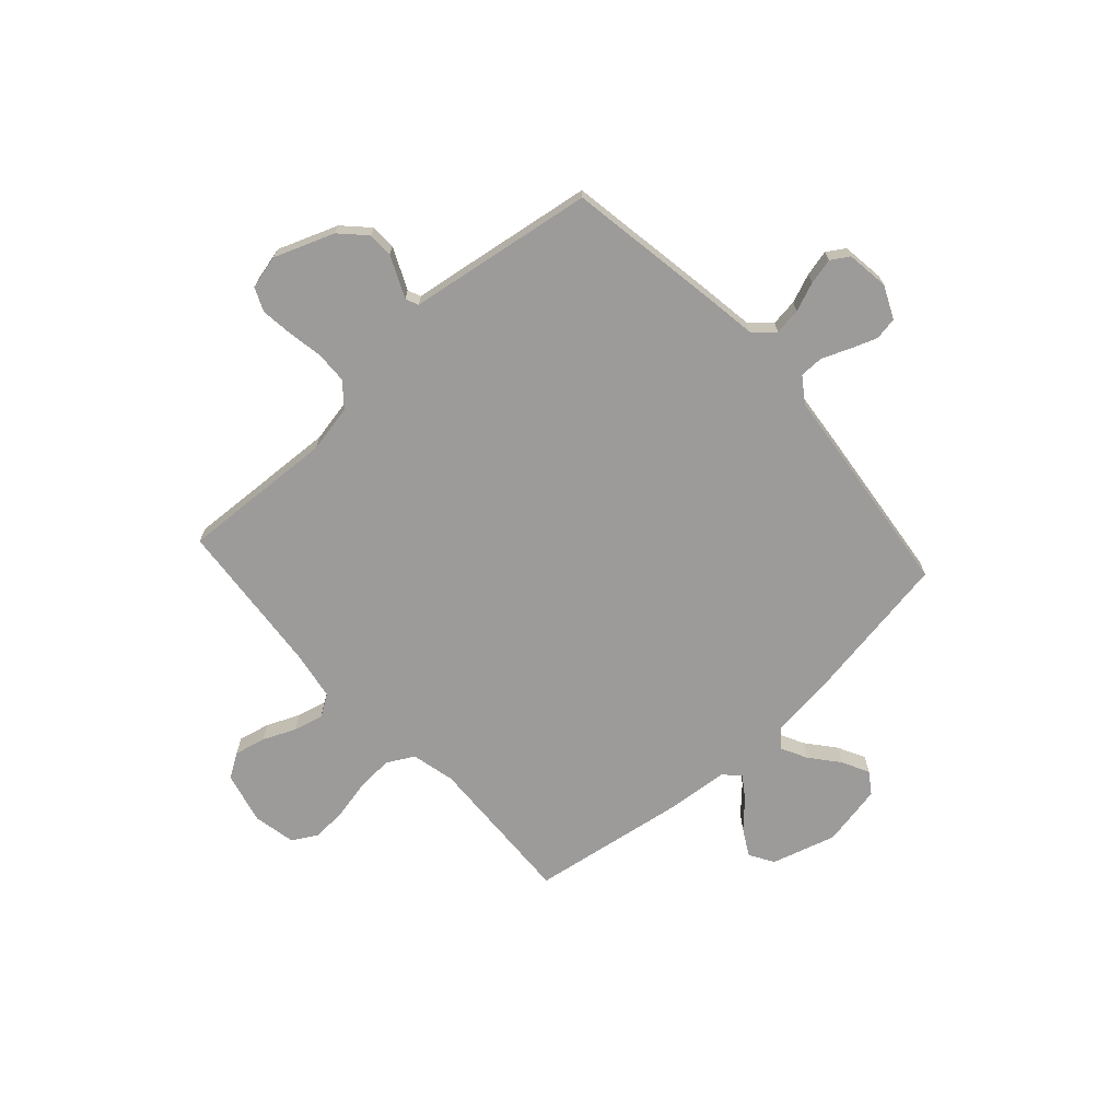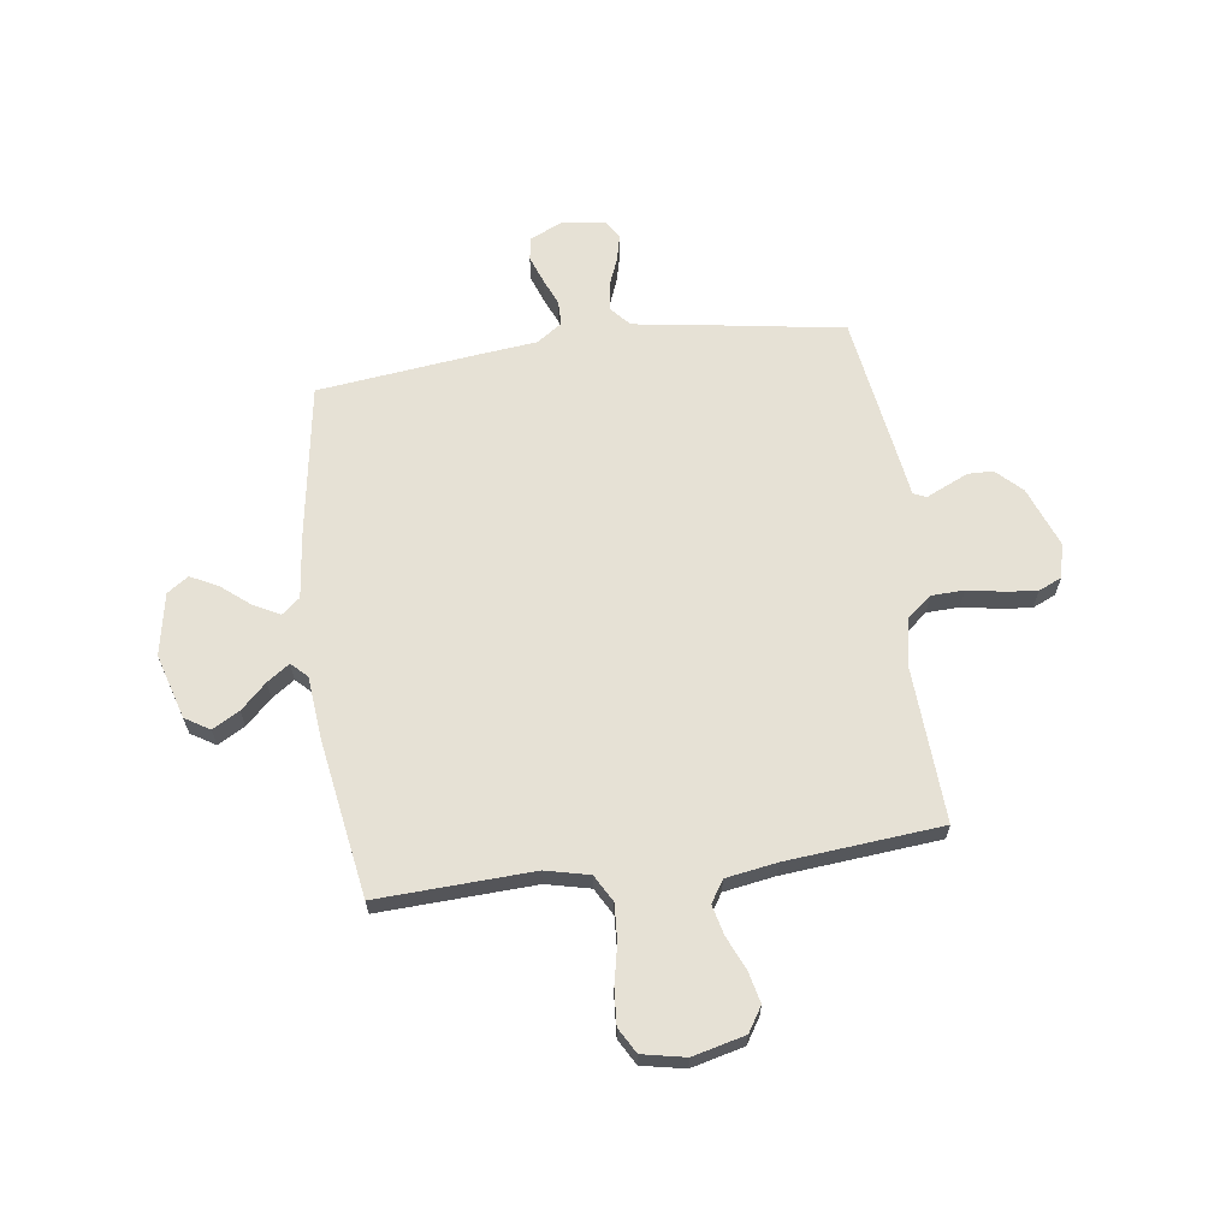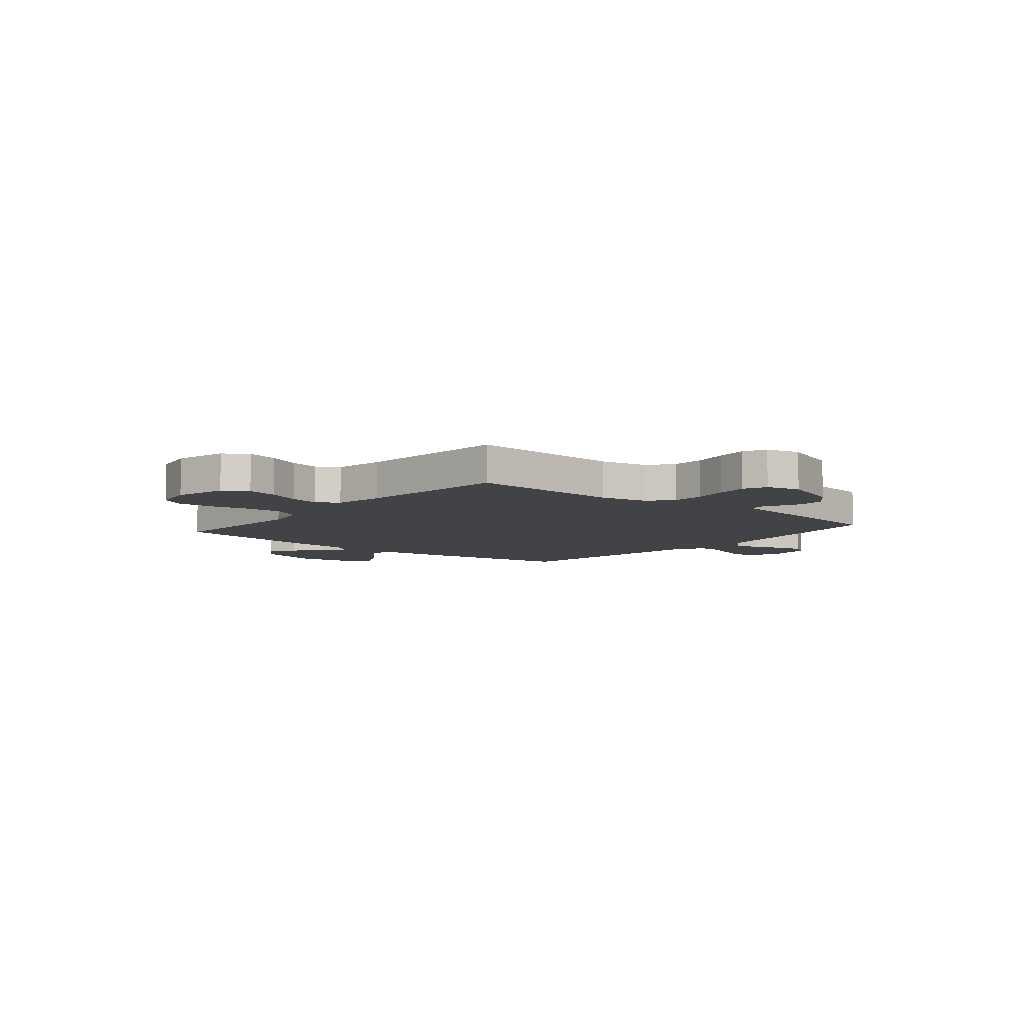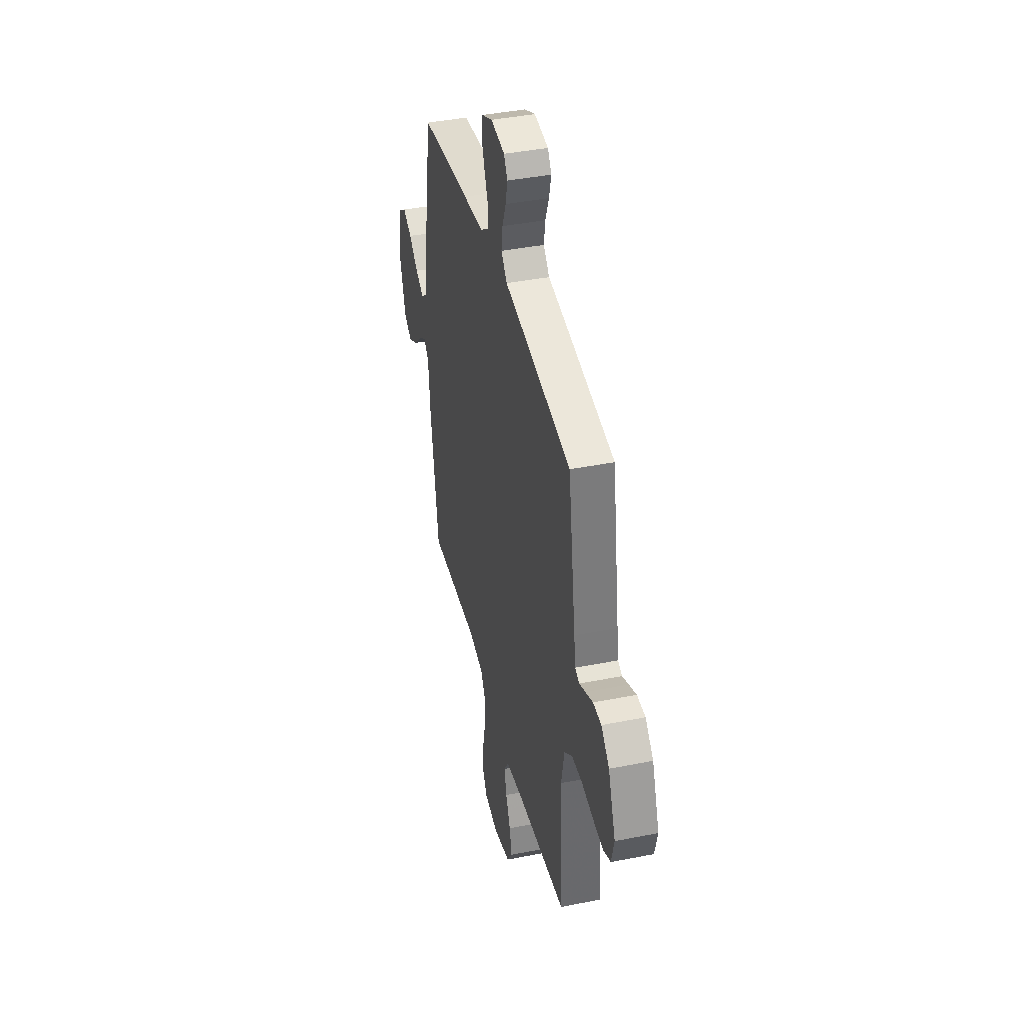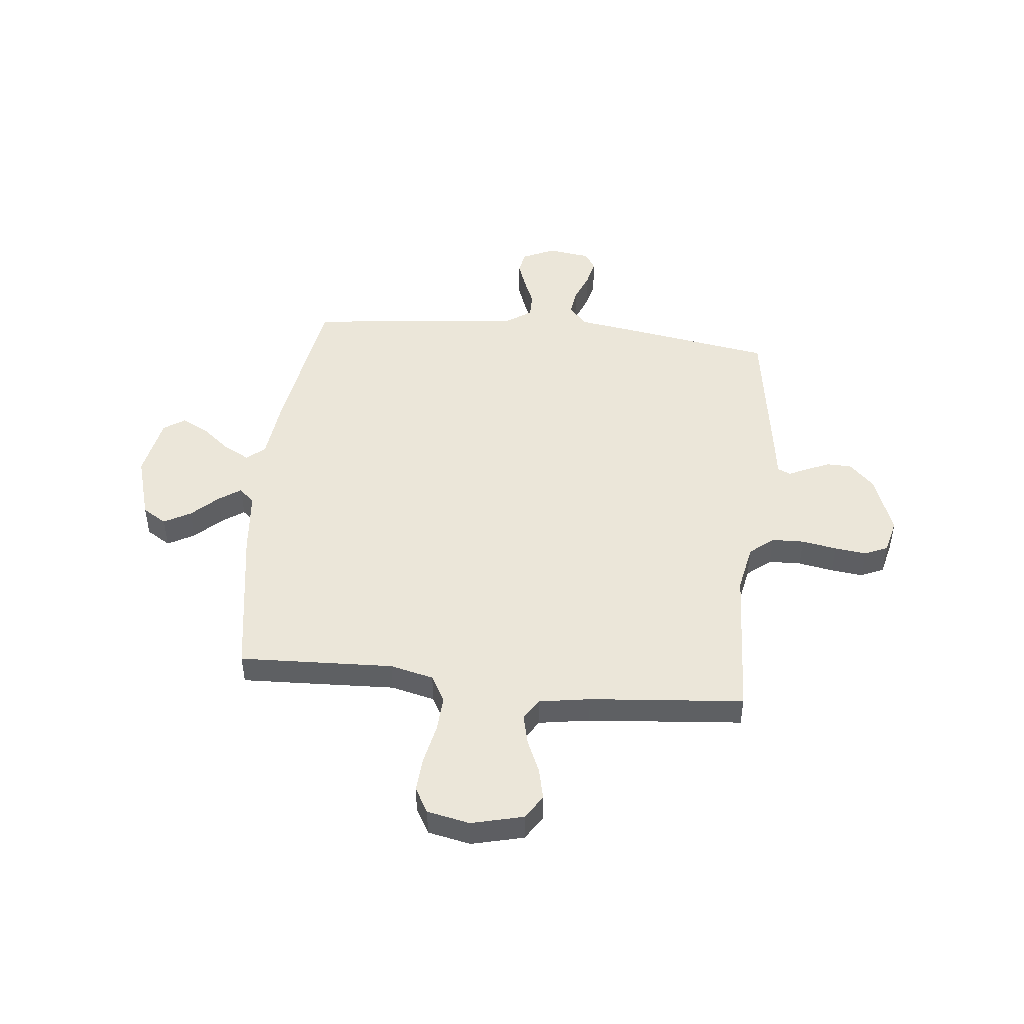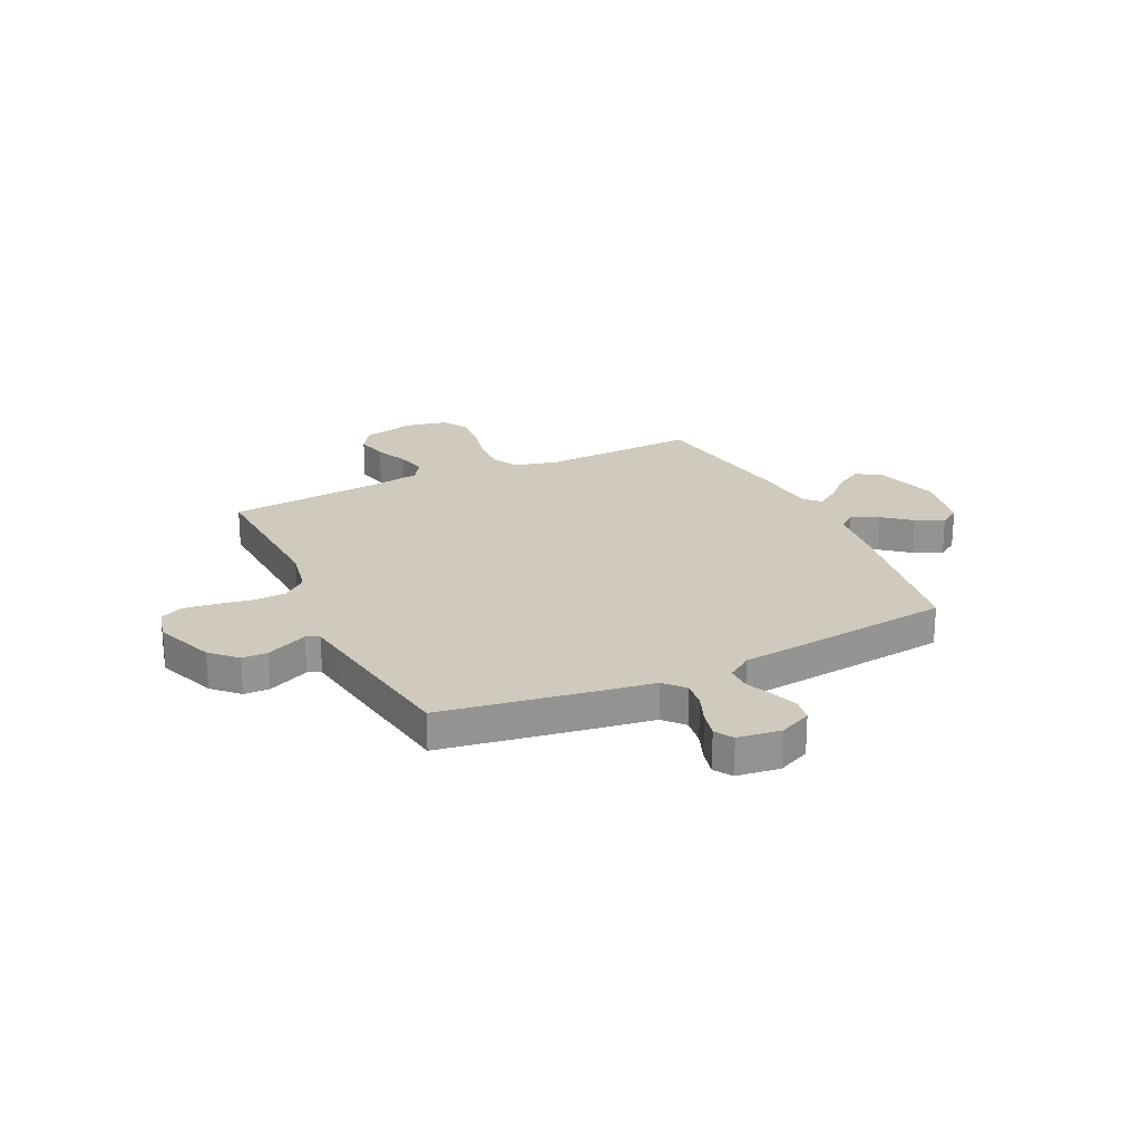
<metadata>
{"format":"obj","ext":"obj","renderer":"f3d","projection":"perspective","resolution":1024,"background":"white","views":[{"elev":-69.8,"azim":-47.8,"up":"+Y"},{"elev":64.6,"azim":172.2,"up":"+Y"},{"elev":-7.2,"azim":-129.8,"up":"+Y"},{"elev":40.7,"azim":-103.7,"up":"+Z"},{"elev":47.6,"azim":-173.9,"up":"+Y"},{"elev":23.0,"azim":-25.4,"up":"+Y"}]}
</metadata>
<code>
v -0.5 0.07 0.5
v -0.2 0.07 0.548
v -0.099 0.07 0.563
v -0.064 0.07 0.602
v -0.071 0.07 0.654
v -0.093 0.07 0.71
v -0.105 0.07 0.761
v -0.083 0.07 0.796
v 0 0.07 0.807
v 0.063 0.07 0.778
v 0.071 0.07 0.734
v 0.052 0.07 0.682
v 0.03 0.07 0.629
v 0.03 0.07 0.582
v 0.079 0.07 0.548
v 0.2 0.07 0.535
v 0.5 0.07 0.5
v 0.548 0.07 0.2
v 0.562 0.07 0.079
v 0.597 0.07 0.05
v 0.647 0.07 0.076
v 0.702 0.07 0.121
v 0.755 0.07 0.148
v 0.796 0.07 0.12
v 0.819 0.07 0
v 0.782 0.07 -0.125
v 0.735 0.07 -0.154
v 0.683 0.07 -0.125
v 0.633 0.07 -0.077
v 0.59 0.07 -0.047
v 0.56 0.07 -0.076
v 0.548 0.07 -0.2
v 0.5 0.07 -0.5
v 0.2 0.07 -0.487
v 0.115 0.07 -0.507
v 0.086 0.07 -0.559
v 0.09 0.07 -0.629
v 0.106 0.07 -0.705
v 0.111 0.07 -0.774
v 0.083 0.07 -0.823
v 0 0.07 -0.84
v -0.101 0.07 -0.815
v -0.131 0.07 -0.768
v -0.117 0.07 -0.707
v -0.089 0.07 -0.643
v -0.075 0.07 -0.585
v -0.102 0.07 -0.543
v -0.2 0.07 -0.527
v -0.5 0.07 -0.5
v -0.484 0.07 -0.2
v -0.502 0.07 -0.107
v -0.548 0.07 -0.069
v -0.611 0.07 -0.067
v -0.679 0.07 -0.079
v -0.741 0.07 -0.086
v -0.786 0.07 -0.066
v -0.802 0.07 0
v -0.758 0.07 0.116
v -0.71 0.07 0.163
v -0.661 0.07 0.164
v -0.617 0.07 0.144
v -0.58 0.07 0.127
v -0.555 0.07 0.138
v -0.546 0.07 0.2
v -0.5 0 0.5
v -0.2 0 0.548
v -0.099 0 0.563
v -0.064 0 0.602
v -0.071 0 0.654
v -0.093 0 0.71
v -0.105 0 0.761
v -0.083 0 0.796
v 0 0 0.807
v 0.063 0 0.778
v 0.071 0 0.734
v 0.052 0 0.682
v 0.03 0 0.629
v 0.03 0 0.582
v 0.079 0 0.548
v 0.2 0 0.535
v 0.5 0 0.5
v 0.548 0 0.2
v 0.562 0 0.079
v 0.597 0 0.05
v 0.647 0 0.076
v 0.702 0 0.121
v 0.755 0 0.148
v 0.796 0 0.12
v 0.819 0 0
v 0.782 0 -0.125
v 0.735 0 -0.154
v 0.683 0 -0.125
v 0.633 0 -0.077
v 0.59 0 -0.047
v 0.56 0 -0.076
v 0.548 0 -0.2
v 0.5 0 -0.5
v 0.2 0 -0.487
v 0.115 0 -0.507
v 0.086 0 -0.559
v 0.09 0 -0.629
v 0.106 0 -0.705
v 0.111 0 -0.774
v 0.083 0 -0.823
v 0 0 -0.84
v -0.101 0 -0.815
v -0.131 0 -0.768
v -0.117 0 -0.707
v -0.089 0 -0.643
v -0.075 0 -0.585
v -0.102 0 -0.543
v -0.2 0 -0.527
v -0.5 0 -0.5
v -0.484 0 -0.2
v -0.502 0 -0.107
v -0.548 0 -0.069
v -0.611 0 -0.067
v -0.679 0 -0.079
v -0.741 0 -0.086
v -0.786 0 -0.066
v -0.802 0 0
v -0.758 0 0.116
v -0.71 0 0.163
v -0.661 0 0.164
v -0.617 0 0.144
v -0.58 0 0.127
v -0.555 0 0.138
v -0.546 0 0.2
f 63 64 1 2
f 59 60 61 62
f 57 58 59 62
f 57 62 63
f 56 57 63
f 53 54 55 56
f 53 56 63
f 52 53 63 2
f 48 49 50
f 47 48 50 51
f 42 43 44 45
f 42 45 46
f 41 42 46
f 40 41 46
f 37 38 39 40
f 36 37 40 46
f 35 36 46 47
f 31 32 33 34
f 31 34 35 47
f 26 27 28 29
f 26 29 30
f 25 26 30
f 24 25 30
f 21 22 23 24
f 20 21 24 30
f 19 20 30 31
f 15 16 17 18
f 14 15 18 19
f 10 11 12 13
f 8 9 10 13
f 8 13 14
f 5 6 7 8
f 4 5 8 14
f 3 4 14 19
f 51 52 2 3
f 31 47 51
f 3 19 31 51
f 66 65 128 127
f 126 125 124 123
f 126 123 122 121
f 127 126 121
f 127 121 120
f 120 119 118 117
f 127 120 117
f 66 127 117 116
f 114 113 112
f 115 114 112 111
f 109 108 107 106
f 110 109 106
f 110 106 105
f 110 105 104
f 104 103 102 101
f 110 104 101 100
f 111 110 100 99
f 98 97 96 95
f 111 99 98 95
f 93 92 91 90
f 94 93 90
f 94 90 89
f 94 89 88
f 88 87 86 85
f 94 88 85 84
f 95 94 84 83
f 82 81 80 79
f 83 82 79 78
f 77 76 75 74
f 77 74 73 72
f 78 77 72
f 72 71 70 69
f 78 72 69 68
f 83 78 68 67
f 67 66 116 115
f 115 111 95
f 115 95 83 67
f 1 65 66 2
f 2 66 67 3
f 3 67 68 4
f 4 68 69 5
f 5 69 70 6
f 6 70 71 7
f 7 71 72 8
f 8 72 73 9
f 9 73 74 10
f 10 74 75 11
f 11 75 76 12
f 12 76 77 13
f 13 77 78 14
f 14 78 79 15
f 15 79 80 16
f 16 80 81 17
f 17 81 82 18
f 18 82 83 19
f 19 83 84 20
f 20 84 85 21
f 21 85 86 22
f 22 86 87 23
f 23 87 88 24
f 24 88 89 25
f 25 89 90 26
f 26 90 91 27
f 27 91 92 28
f 28 92 93 29
f 29 93 94 30
f 30 94 95 31
f 31 95 96 32
f 32 96 97 33
f 33 97 98 34
f 34 98 99 35
f 35 99 100 36
f 36 100 101 37
f 37 101 102 38
f 38 102 103 39
f 39 103 104 40
f 40 104 105 41
f 41 105 106 42
f 42 106 107 43
f 43 107 108 44
f 44 108 109 45
f 45 109 110 46
f 46 110 111 47
f 47 111 112 48
f 48 112 113 49
f 49 113 114 50
f 50 114 115 51
f 51 115 116 52
f 52 116 117 53
f 53 117 118 54
f 54 118 119 55
f 55 119 120 56
f 56 120 121 57
f 57 121 122 58
f 58 122 123 59
f 59 123 124 60
f 60 124 125 61
f 61 125 126 62
f 62 126 127 63
f 63 127 128 64
f 64 128 65 1

</code>
